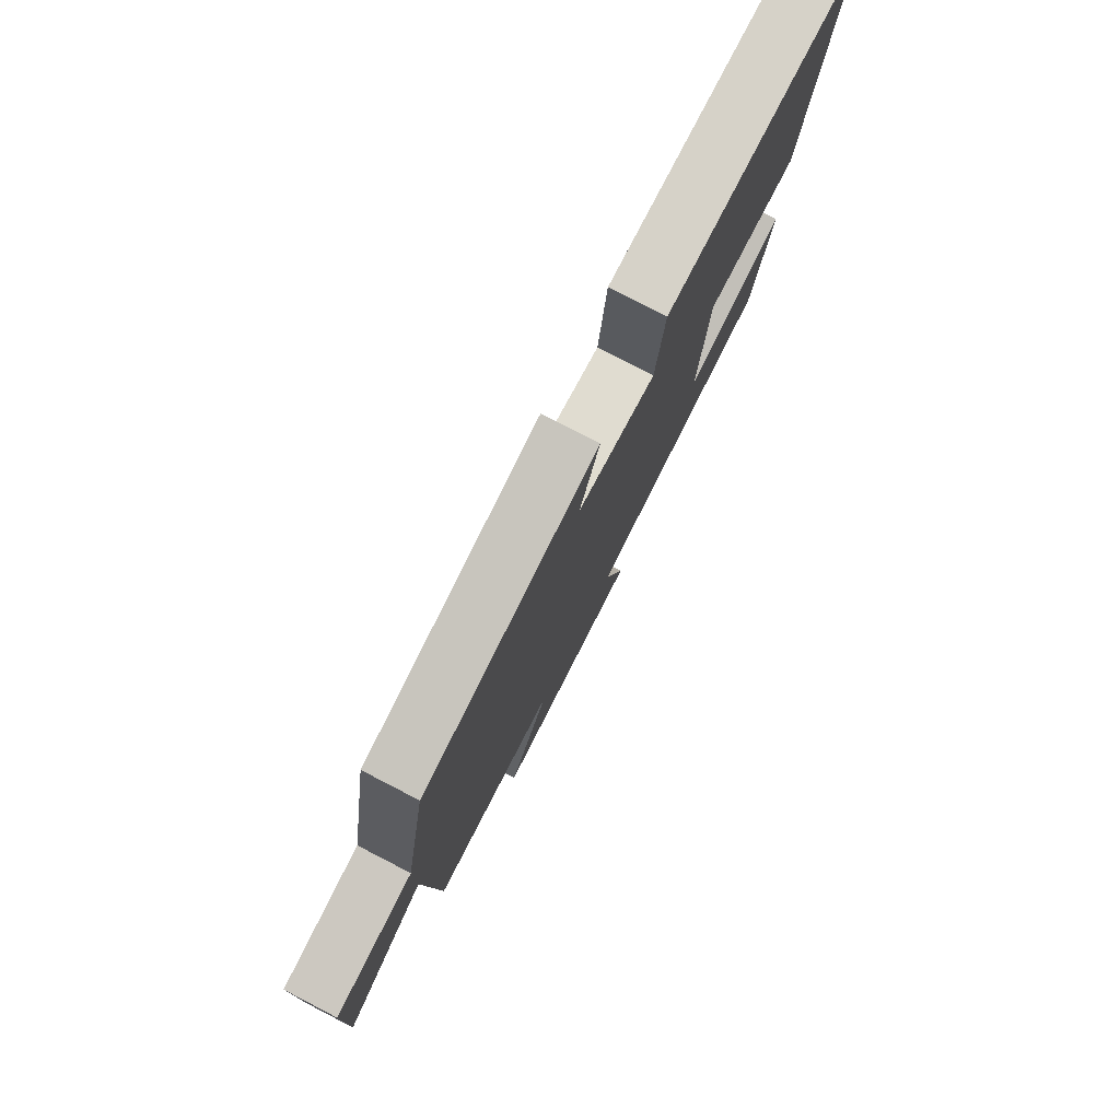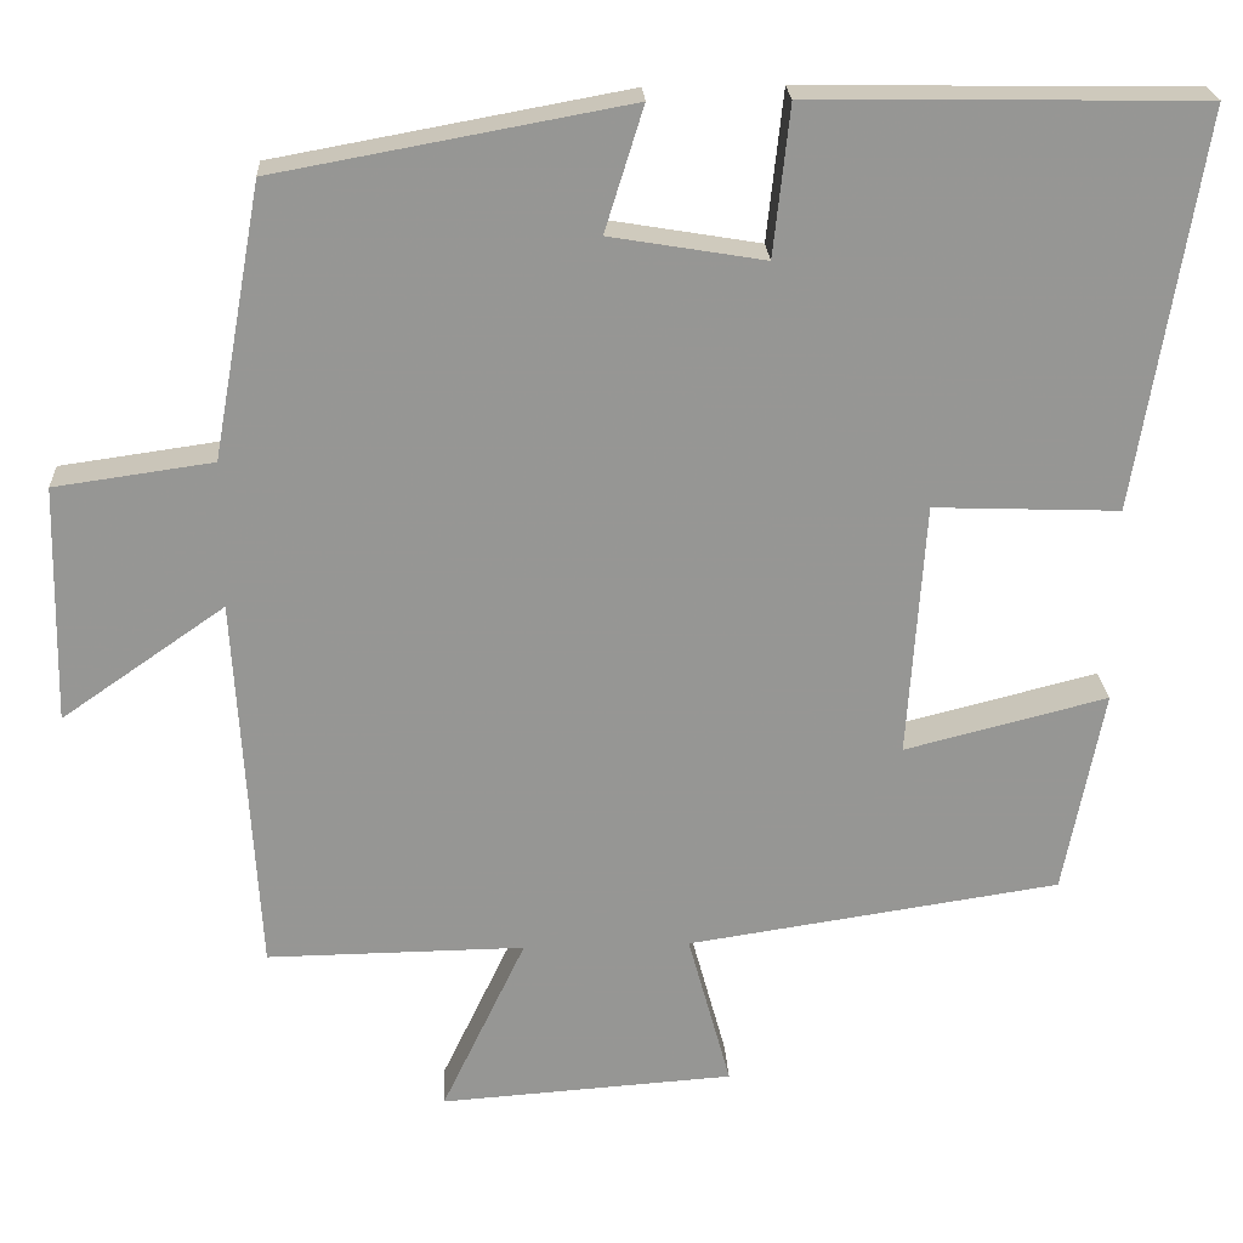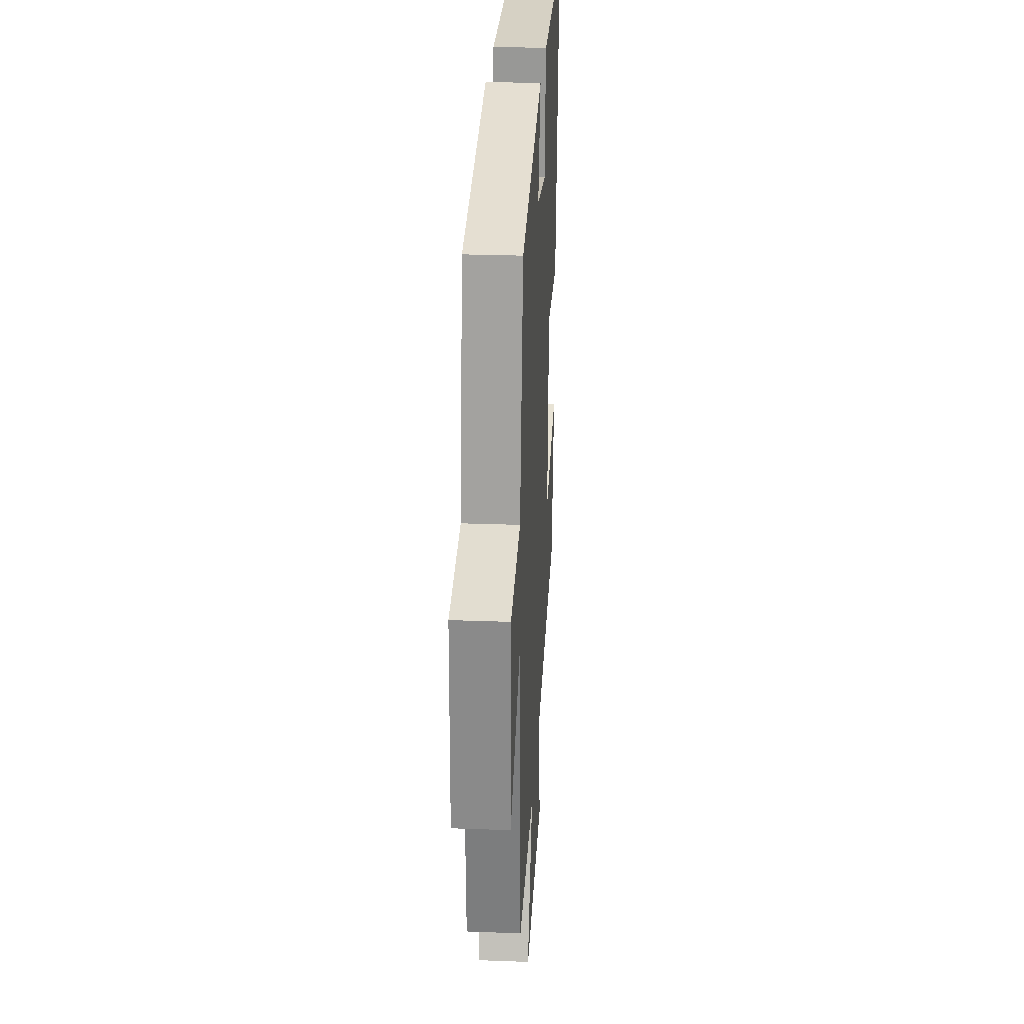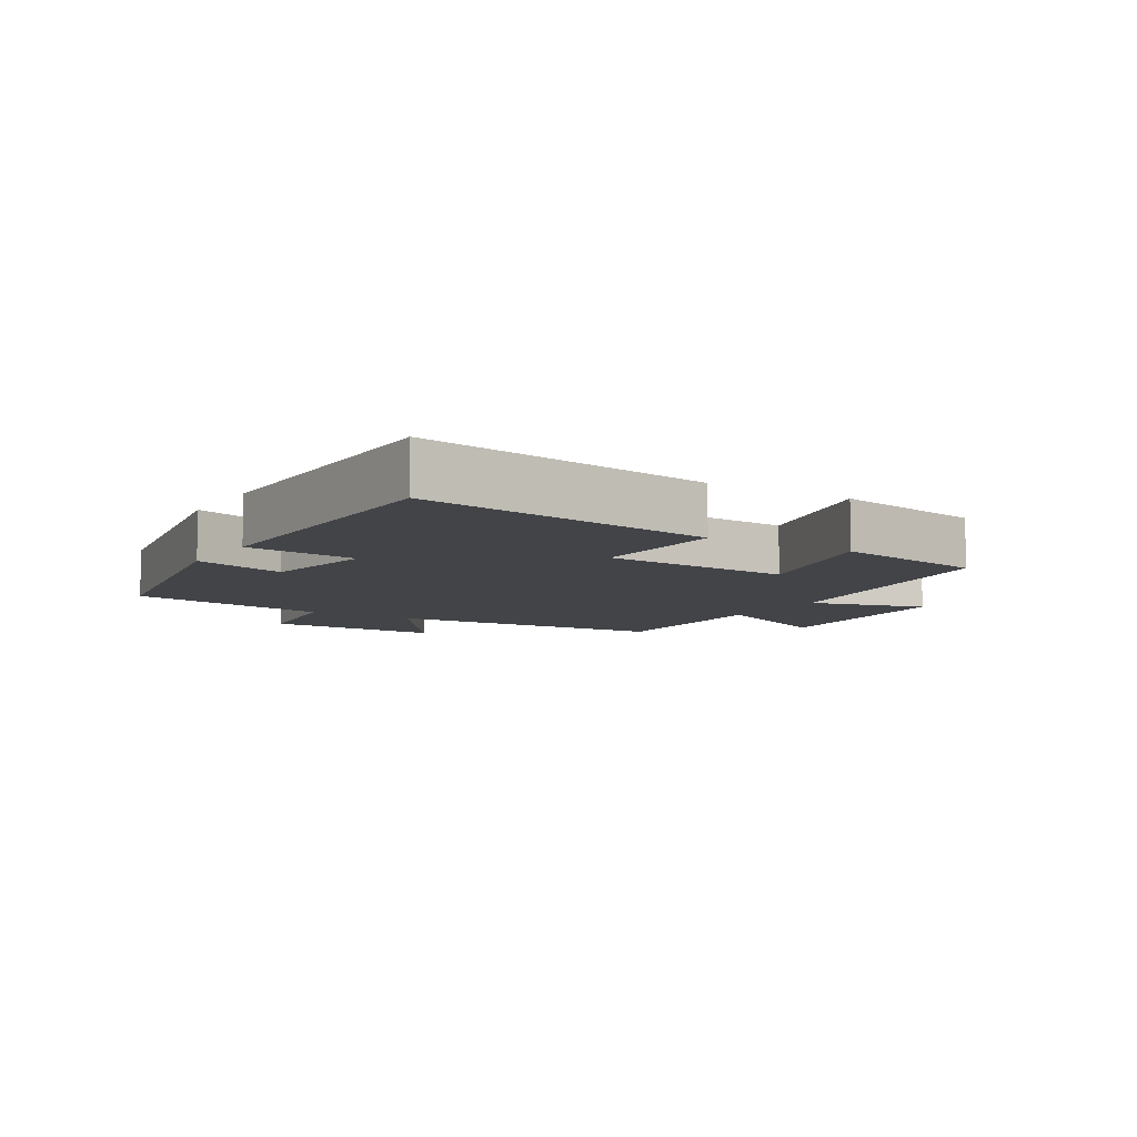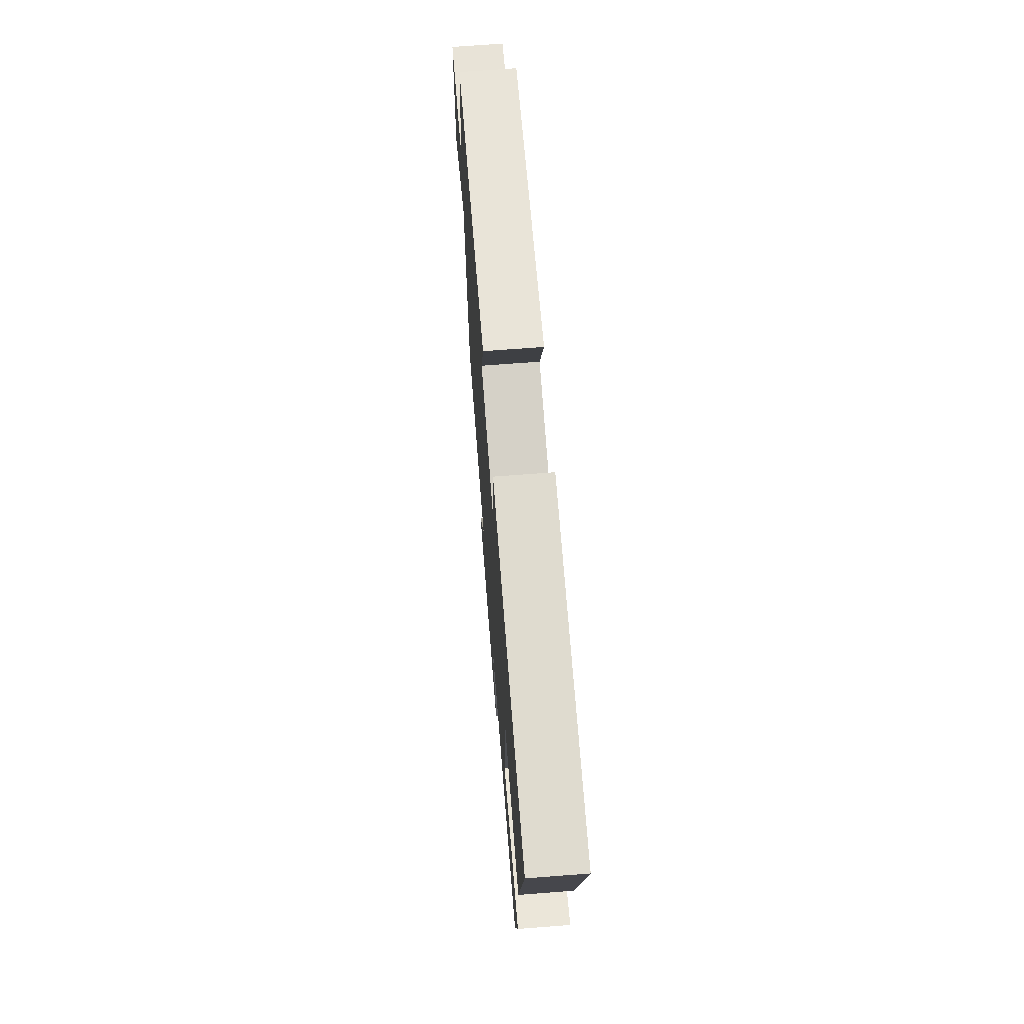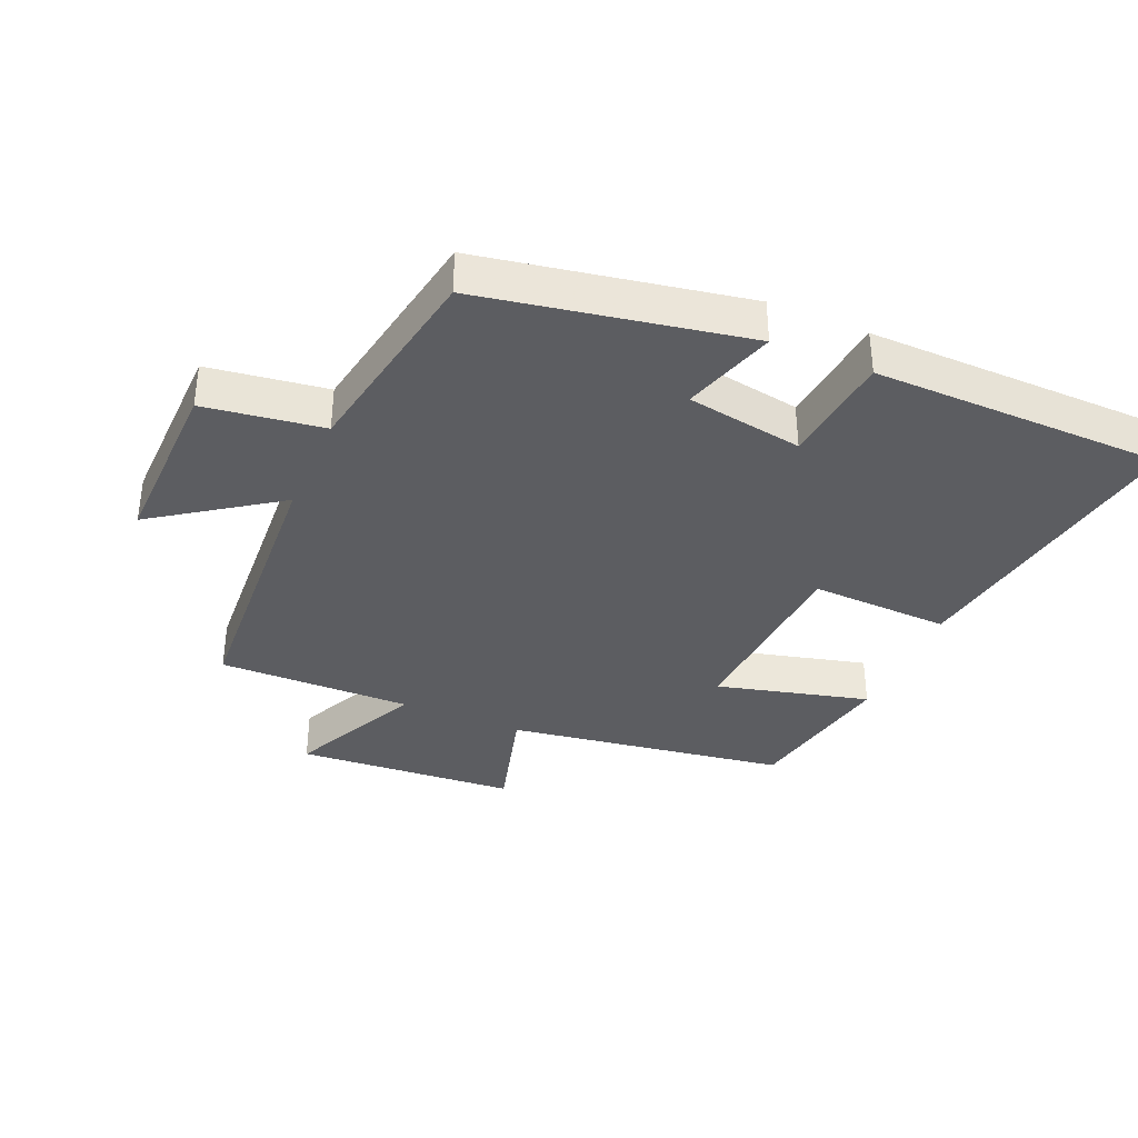
<metadata>
{"format":"obj","ext":"obj","renderer":"f3d","projection":"perspective","resolution":1024,"background":"white","views":[{"elev":78.9,"azim":-62.7,"up":"+Z"},{"elev":22.5,"azim":-3.0,"up":"+Z"},{"elev":27.3,"azim":-86.7,"up":"+Z"},{"elev":-7.7,"azim":58.5,"up":"+Y"},{"elev":69.8,"azim":85.6,"up":"+Z"},{"elev":-36.3,"azim":-23.2,"up":"+Y"}]}
</metadata>
<code>
v 0.575 0.07 0.494
v 0.5 0.07 0.033
v 0.284 0.07 0.041
v 0.264 0.07 -0.255
v 0.5 0.07 -0.195
v 0.454 0.07 -0.434
v 0.02 0.07 -0.5
v 0.07 0.07 -0.682
v -0.272 0.07 -0.706
v -0.174 0.07 -0.5
v -0.474 0.07 -0.504
v -0.5 0.07 -0.061
v -0.69 0.07 -0.193
v -0.684 0.07 0.083
v -0.5 0.07 0.109
v -0.443 0.07 0.425
v -0.034 0.07 0.5
v -0.079 0.07 0.356
v 0.101 0.07 0.326
v 0.12 0.07 0.5
v 0.575 0 0.494
v 0.5 0 0.033
v 0.284 0 0.041
v 0.264 0 -0.255
v 0.5 0 -0.195
v 0.454 0 -0.434
v 0.02 0 -0.5
v 0.07 0 -0.682
v -0.272 0 -0.706
v -0.174 0 -0.5
v -0.474 0 -0.504
v -0.5 0 -0.061
v -0.69 0 -0.193
v -0.684 0 0.083
v -0.5 0 0.109
v -0.443 0 0.425
v -0.034 0 0.5
v -0.079 0 0.356
v 0.101 0 0.326
v 0.12 0 0.5
f 19 20 1 2
f 18 19 2 3
f 15 16 17 18
f 15 18 3 4
f 12 13 14 15
f 10 11 12 15
f 10 15 4
f 7 8 9 10
f 6 7 10
f 4 5 6 10
f 22 21 40 39
f 23 22 39 38
f 38 37 36 35
f 24 23 38 35
f 35 34 33 32
f 35 32 31 30
f 24 35 30
f 30 29 28 27
f 30 27 26
f 30 26 25 24
f 1 21 22 2
f 2 22 23 3
f 3 23 24 4
f 4 24 25 5
f 5 25 26 6
f 6 26 27 7
f 7 27 28 8
f 8 28 29 9
f 9 29 30 10
f 10 30 31 11
f 11 31 32 12
f 12 32 33 13
f 13 33 34 14
f 14 34 35 15
f 15 35 36 16
f 16 36 37 17
f 17 37 38 18
f 18 38 39 19
f 19 39 40 20
f 20 40 21 1

</code>
